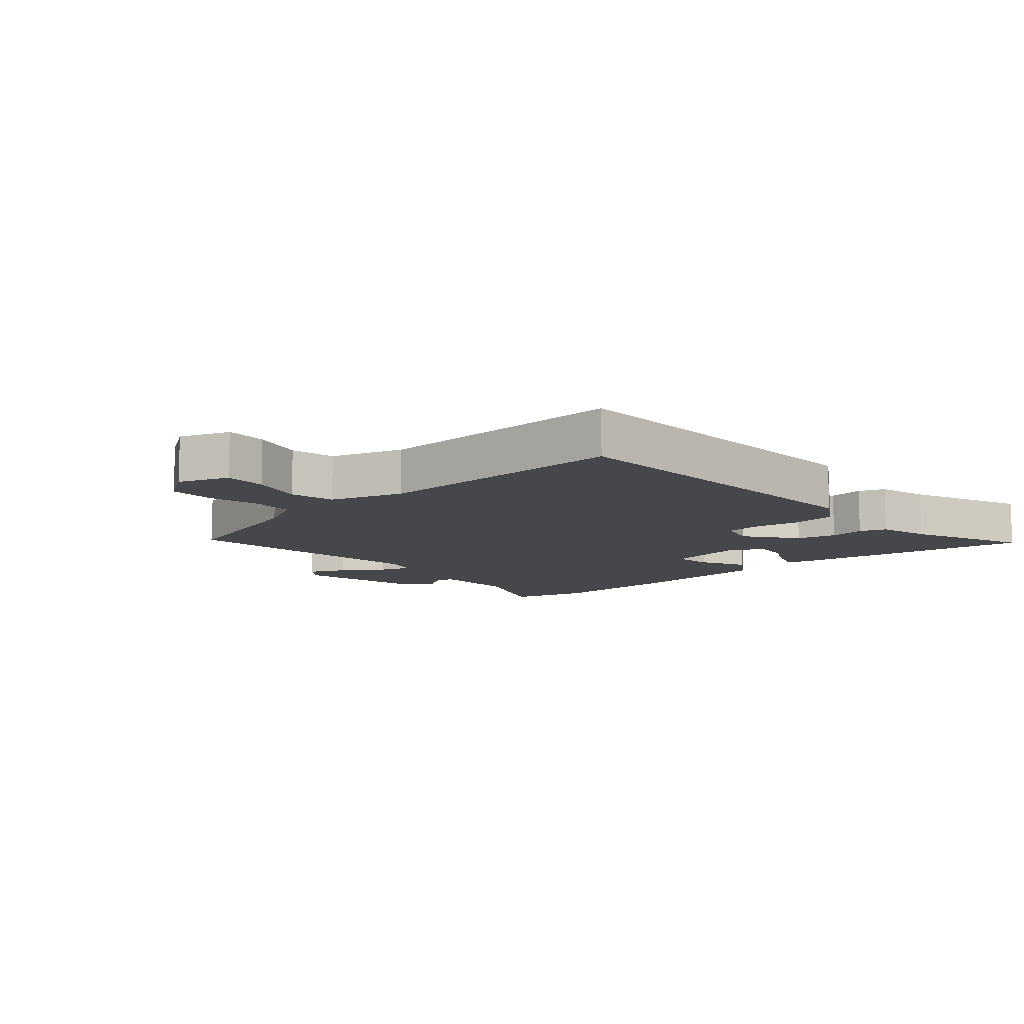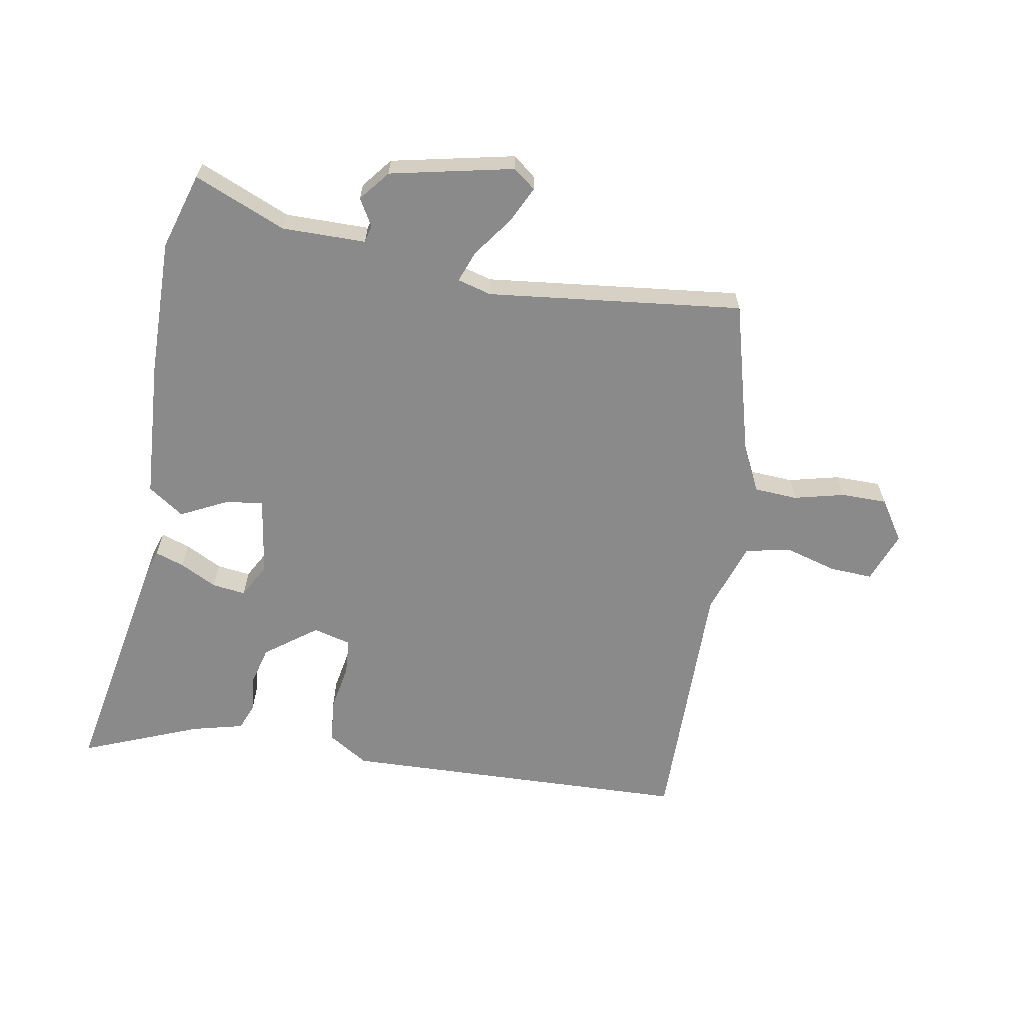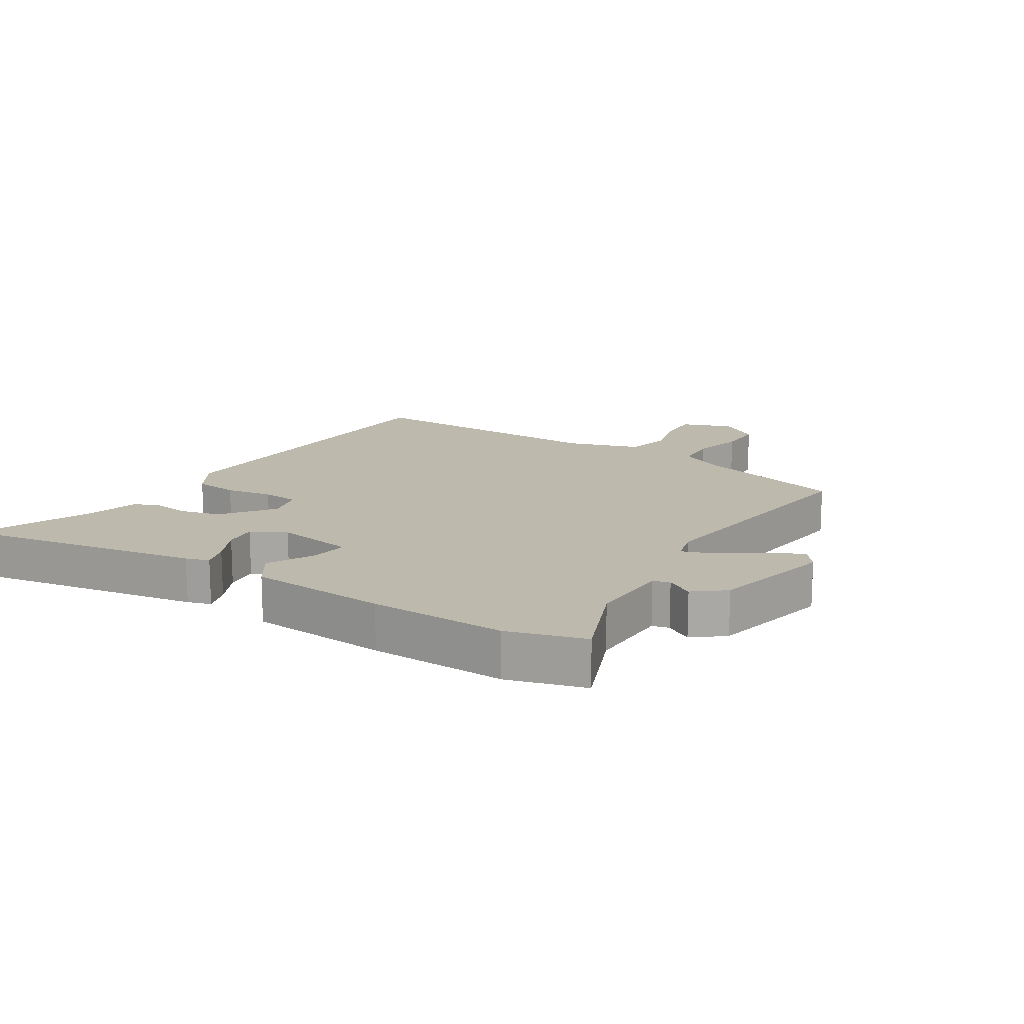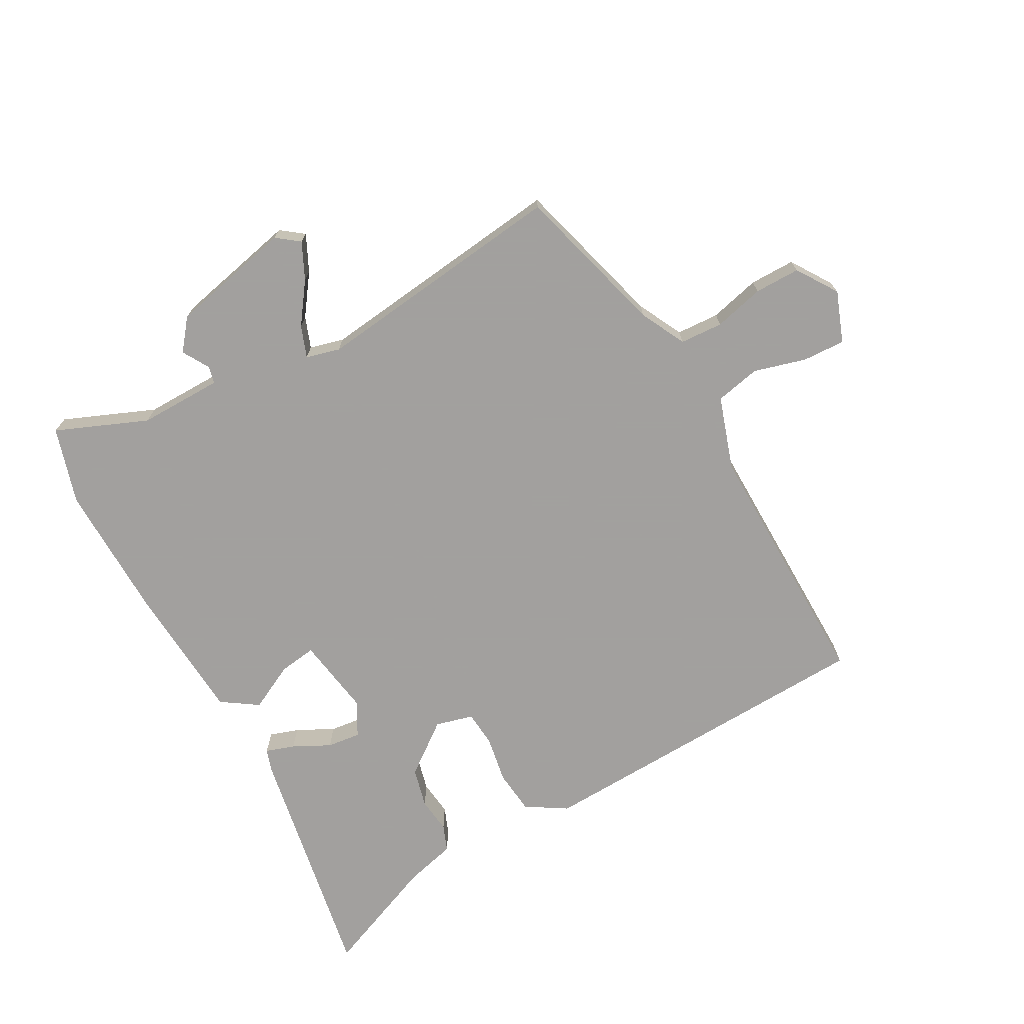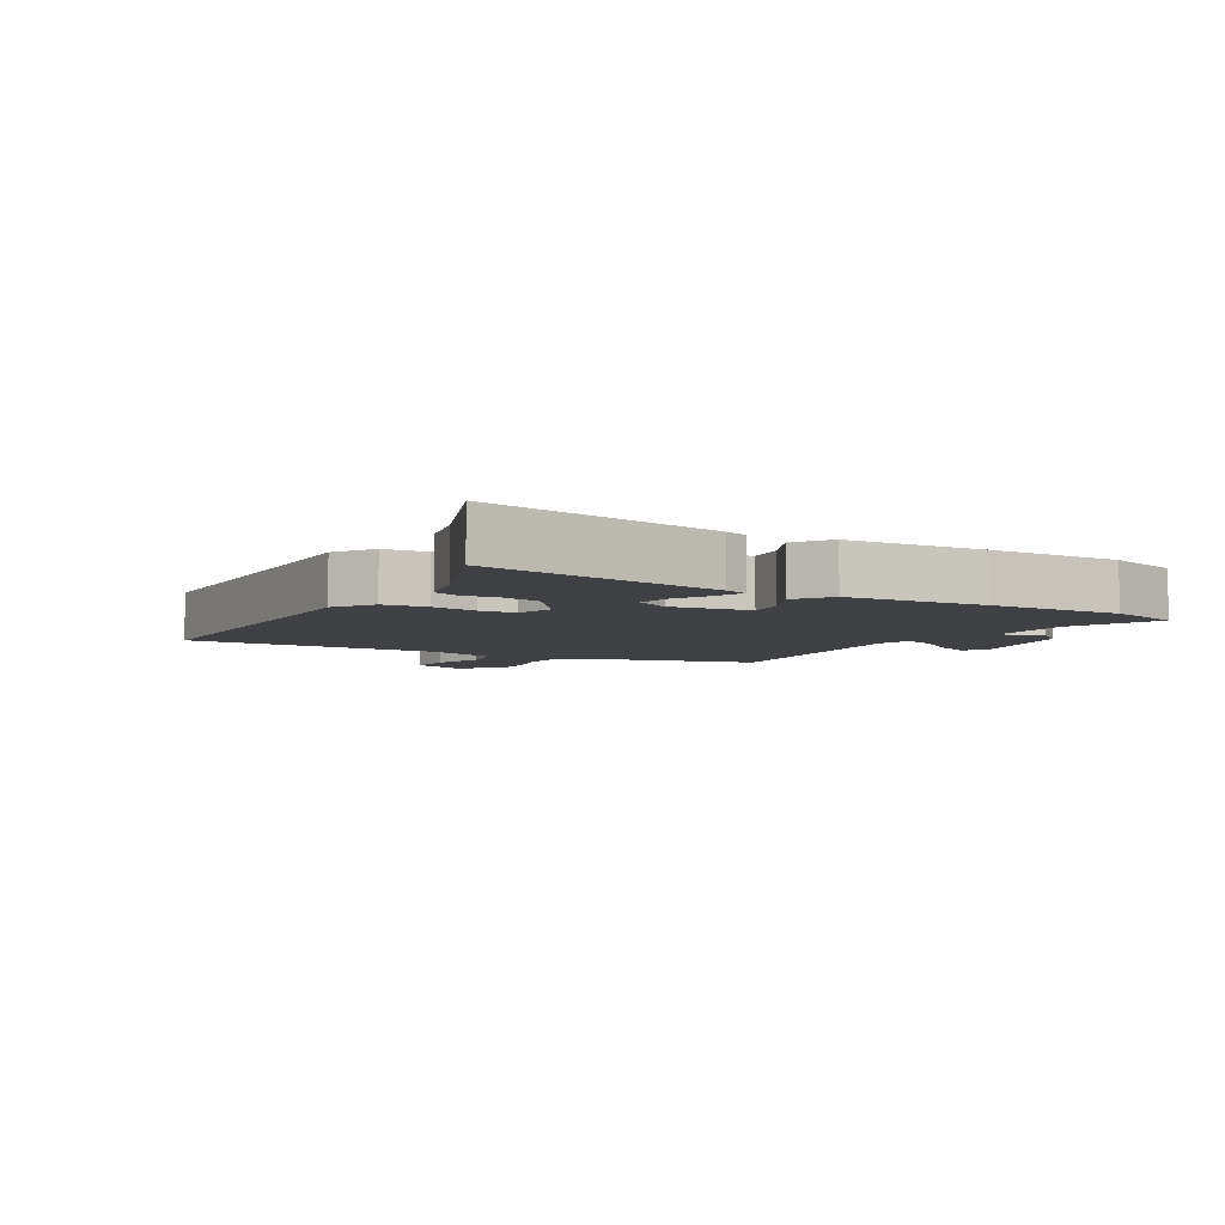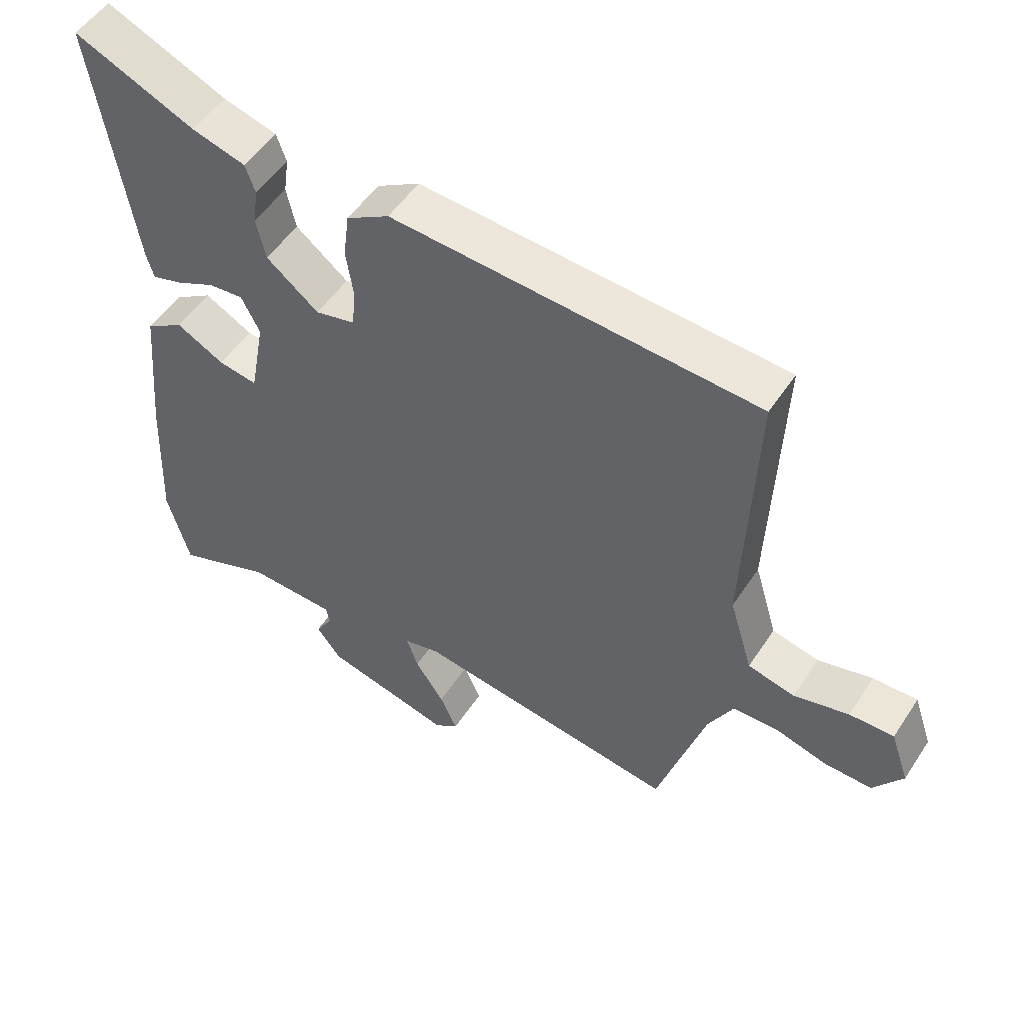
<metadata>
{"format":"obj","ext":"obj","renderer":"f3d","projection":"perspective","resolution":1024,"background":"white","views":[{"elev":-10.6,"azim":-49.7,"up":"+Y"},{"elev":-63.6,"azim":168.2,"up":"+Y"},{"elev":15.3,"azim":121.0,"up":"+Y"},{"elev":-71.9,"azim":-152.6,"up":"+Y"},{"elev":-5.6,"azim":57.4,"up":"+Y"},{"elev":51.7,"azim":-147.6,"up":"+Z"}]}
</metadata>
<code>
v -0.511 0.07 0.438
v 0.041 0.07 0.474
v 0.106 0.07 0.436
v 0.115 0.07 0.367
v 0.104 0.07 0.293
v 0.11 0.07 0.236
v 0.17 0.07 0.222
v 0.249 0.07 0.285
v 0.263 0.07 0.348
v 0.255 0.07 0.404
v 0.27 0.07 0.446
v 0.351 0.07 0.469
v 0.533 0.07 0.549
v 0.474 0.07 0.165
v 0.463 0.07 0.128
v 0.417 0.07 0.142
v 0.358 0.07 0.17
v 0.305 0.07 0.175
v 0.277 0.07 0.12
v 0.3 0.07 -0.004
v 0.359 0.07 0.006
v 0.431 0.07 0.045
v 0.489 0.07 0.008
v 0.51 0.07 -0.211
v 0.52 0.07 -0.427
v 0.487 0.07 -0.549
v 0.341 0.07 -0.493
v 0.209 0.07 -0.498
v 0.203 0.07 -0.525
v 0.229 0.07 -0.567
v 0.192 0.07 -0.616
v -0.001 0.07 -0.664
v -0.037 0.07 -0.638
v -0.011 0.07 -0.58
v 0.033 0.07 -0.515
v 0.05 0.07 -0.465
v -0.004 0.07 -0.452
v -0.405 0.07 -0.511
v -0.478 0.07 -0.272
v -0.516 0.07 -0.201
v -0.584 0.07 -0.199
v -0.663 0.07 -0.221
v -0.735 0.07 -0.223
v -0.779 0.07 -0.16
v -0.751 0.07 -0.079
v -0.684 0.07 -0.08
v -0.601 0.07 -0.101
v -0.53 0.07 -0.084
v -0.495 0.07 0.032
v -0.511 0 0.438
v 0.041 0 0.474
v 0.106 0 0.436
v 0.115 0 0.367
v 0.104 0 0.293
v 0.11 0 0.236
v 0.17 0 0.222
v 0.249 0 0.285
v 0.263 0 0.348
v 0.255 0 0.404
v 0.27 0 0.446
v 0.351 0 0.469
v 0.533 0 0.549
v 0.474 0 0.165
v 0.463 0 0.128
v 0.417 0 0.142
v 0.358 0 0.17
v 0.305 0 0.175
v 0.277 0 0.12
v 0.3 0 -0.004
v 0.359 0 0.006
v 0.431 0 0.045
v 0.489 0 0.008
v 0.51 0 -0.211
v 0.52 0 -0.427
v 0.487 0 -0.549
v 0.341 0 -0.493
v 0.209 0 -0.498
v 0.203 0 -0.525
v 0.229 0 -0.567
v 0.192 0 -0.616
v -0.001 0 -0.664
v -0.037 0 -0.638
v -0.011 0 -0.58
v 0.033 0 -0.515
v 0.05 0 -0.465
v -0.004 0 -0.452
v -0.405 0 -0.511
v -0.478 0 -0.272
v -0.516 0 -0.201
v -0.584 0 -0.199
v -0.663 0 -0.221
v -0.735 0 -0.223
v -0.779 0 -0.16
v -0.751 0 -0.079
v -0.684 0 -0.08
v -0.601 0 -0.101
v -0.53 0 -0.084
v -0.495 0 0.032
f 45 46 47
f 44 45 47
f 43 44 47
f 42 43 47
f 41 42 47
f 40 41 47 48
f 39 40 48 49
f 1 2 3
f 49 1 3
f 39 49 3
f 38 39 3
f 37 38 3
f 33 34 35
f 32 33 35
f 31 32 35
f 30 31 35
f 29 30 35
f 28 29 35 36
f 27 28 36 37
f 25 26 27
f 24 25 27
f 23 24 27
f 22 23 27
f 21 22 27
f 20 21 27 37
f 15 16 17
f 14 15 17
f 13 14 17
f 12 13 17
f 12 17 18
f 11 12 18
f 10 11 18
f 9 10 18
f 8 9 18 19
f 3 4 5
f 37 3 5
f 37 5 6
f 37 6 7
f 20 37 7
f 19 20 7
f 7 8 19
f 96 95 94
f 96 94 93
f 96 93 92
f 96 92 91
f 96 91 90
f 97 96 90 89
f 98 97 89 88
f 52 51 50
f 52 50 98
f 52 98 88
f 52 88 87
f 52 87 86
f 84 83 82
f 84 82 81
f 84 81 80
f 84 80 79
f 84 79 78
f 85 84 78 77
f 86 85 77 76
f 76 75 74
f 76 74 73
f 76 73 72
f 76 72 71
f 76 71 70
f 86 76 70 69
f 66 65 64
f 66 64 63
f 66 63 62
f 66 62 61
f 67 66 61
f 67 61 60
f 67 60 59
f 67 59 58
f 68 67 58 57
f 54 53 52
f 54 52 86
f 55 54 86
f 56 55 86
f 56 86 69
f 56 69 68
f 68 57 56
f 1 50 51 2
f 2 51 52 3
f 3 52 53 4
f 4 53 54 5
f 5 54 55 6
f 6 55 56 7
f 7 56 57 8
f 8 57 58 9
f 9 58 59 10
f 10 59 60 11
f 11 60 61 12
f 12 61 62 13
f 13 62 63 14
f 14 63 64 15
f 15 64 65 16
f 16 65 66 17
f 17 66 67 18
f 18 67 68 19
f 19 68 69 20
f 20 69 70 21
f 21 70 71 22
f 22 71 72 23
f 23 72 73 24
f 24 73 74 25
f 25 74 75 26
f 26 75 76 27
f 27 76 77 28
f 28 77 78 29
f 29 78 79 30
f 30 79 80 31
f 31 80 81 32
f 32 81 82 33
f 33 82 83 34
f 34 83 84 35
f 35 84 85 36
f 36 85 86 37
f 37 86 87 38
f 38 87 88 39
f 39 88 89 40
f 40 89 90 41
f 41 90 91 42
f 42 91 92 43
f 43 92 93 44
f 44 93 94 45
f 45 94 95 46
f 46 95 96 47
f 47 96 97 48
f 48 97 98 49
f 49 98 50 1

</code>
